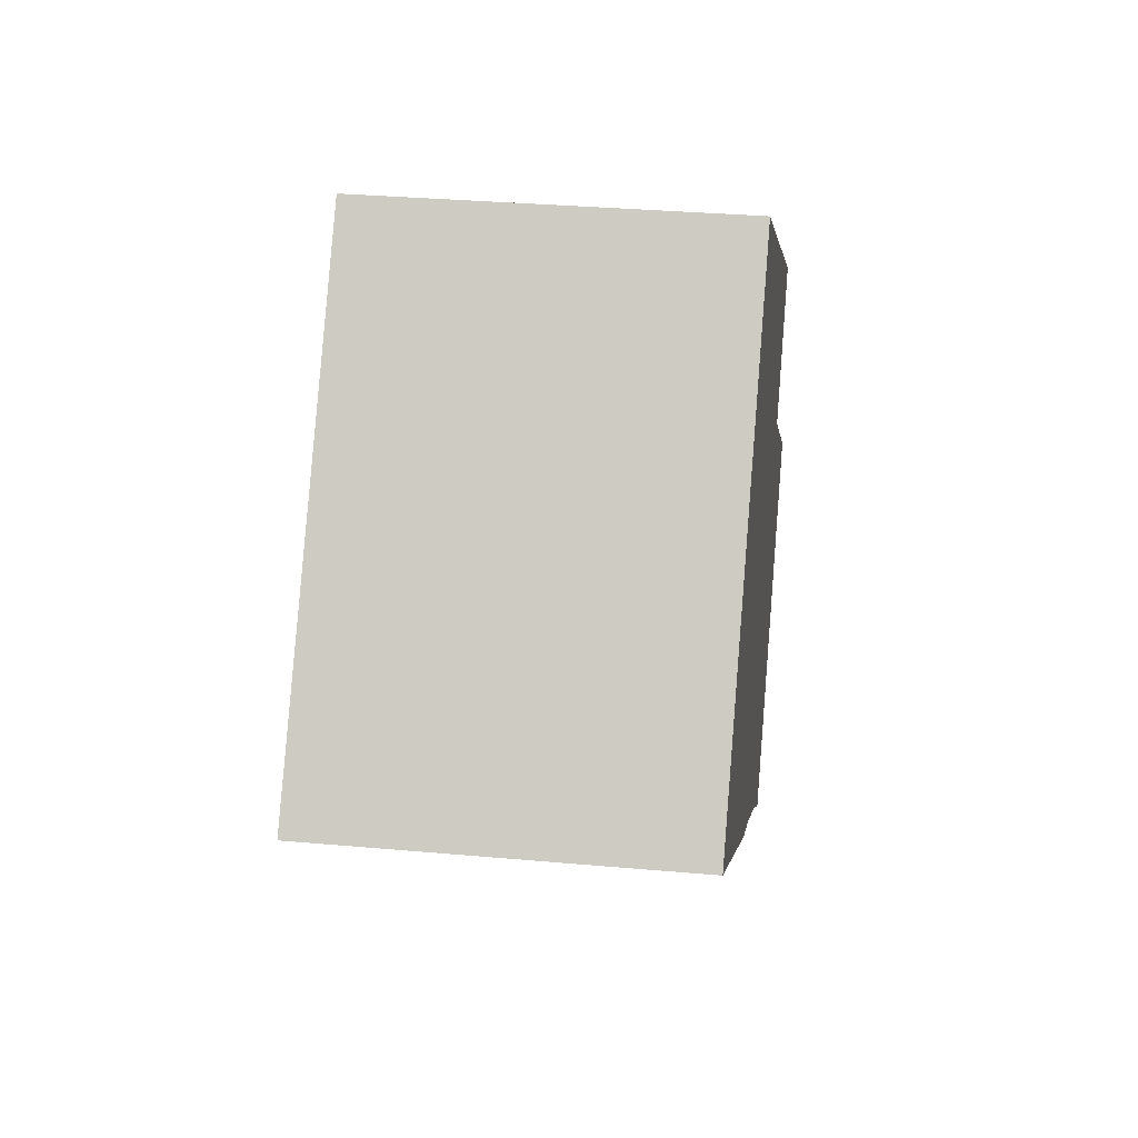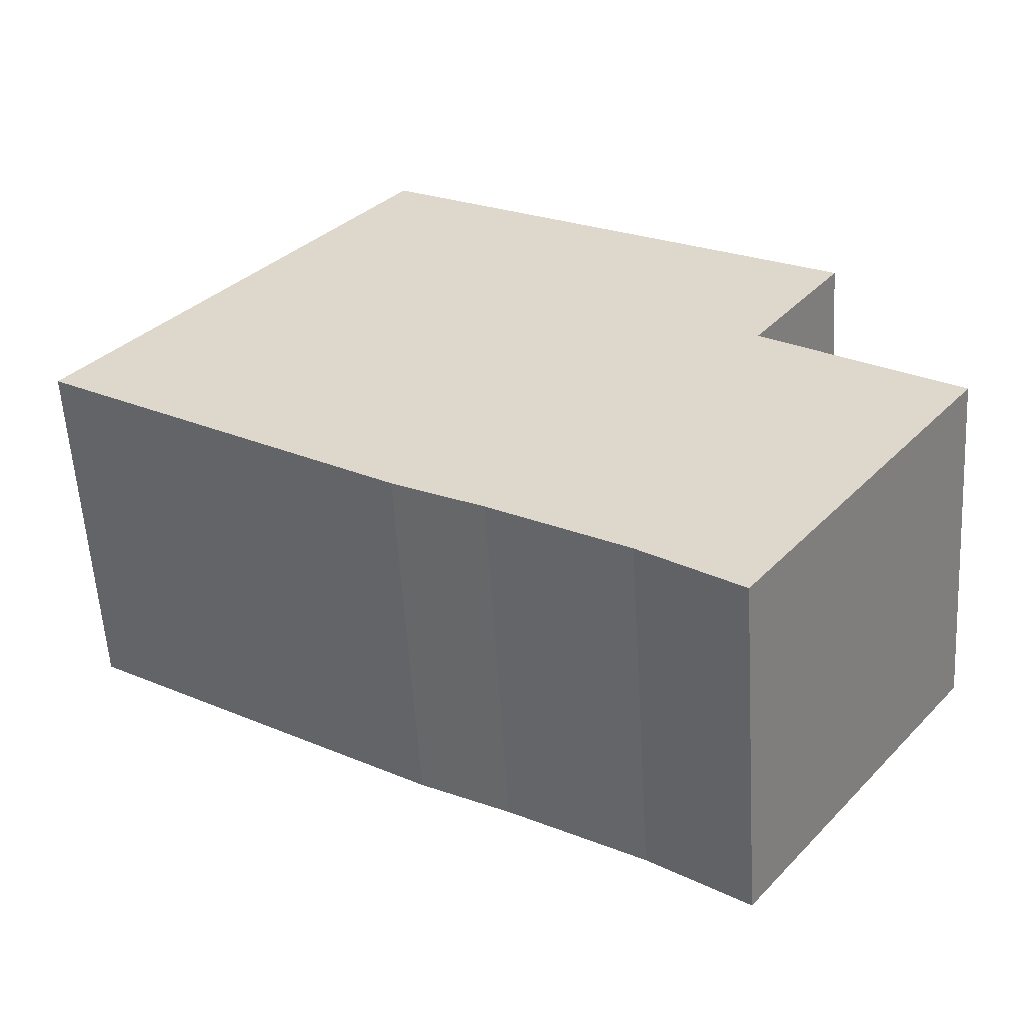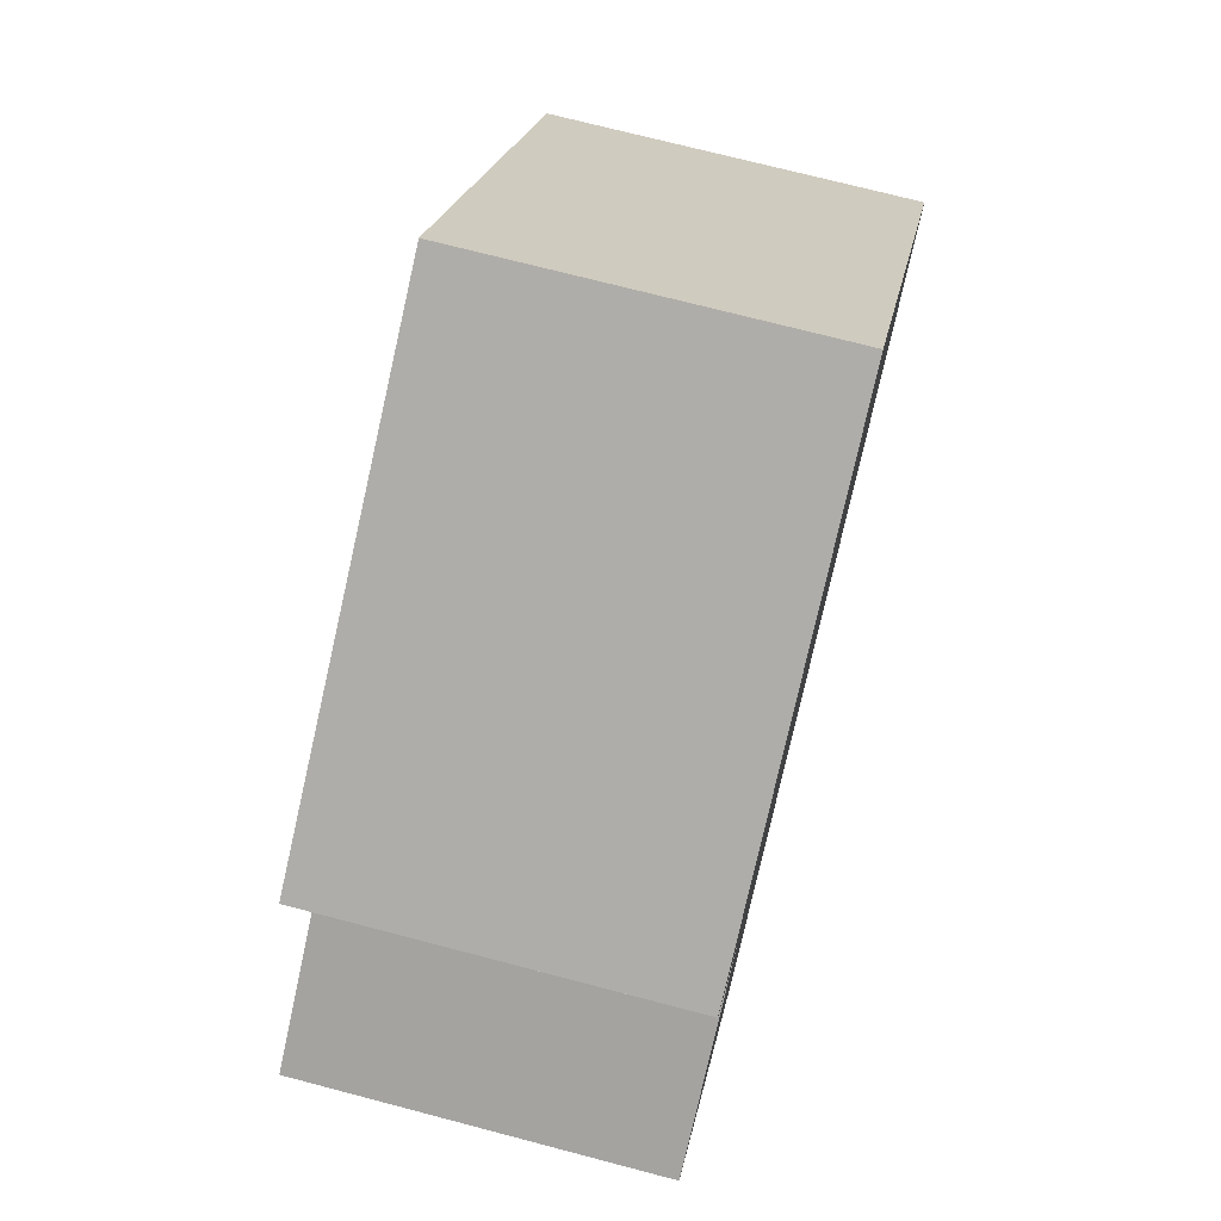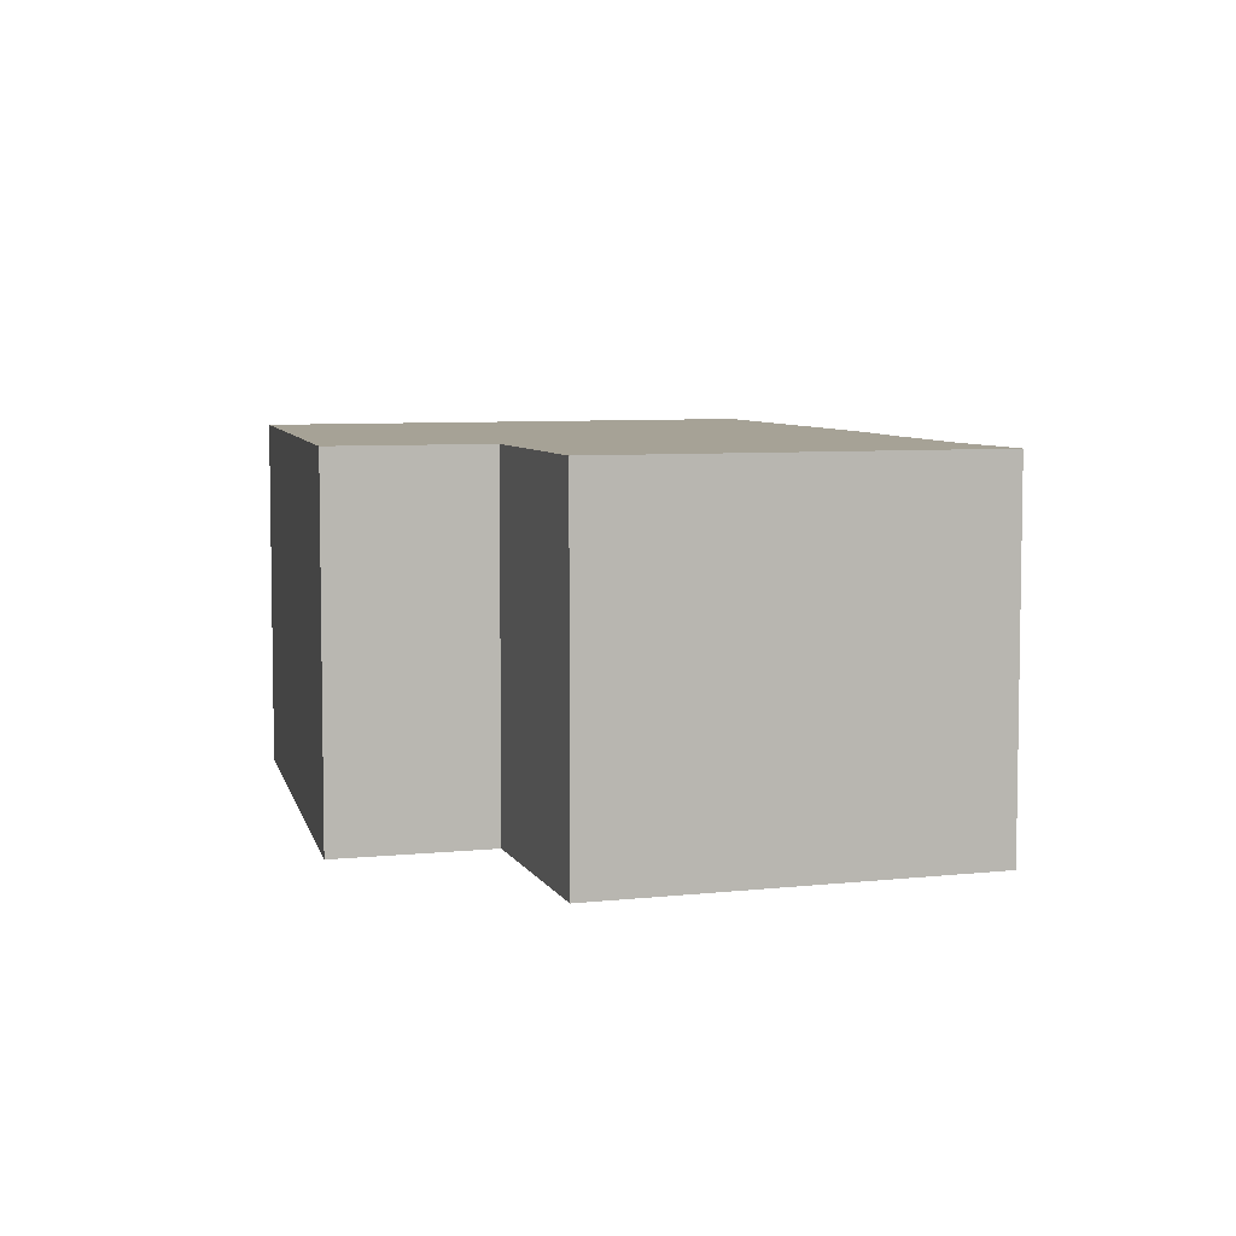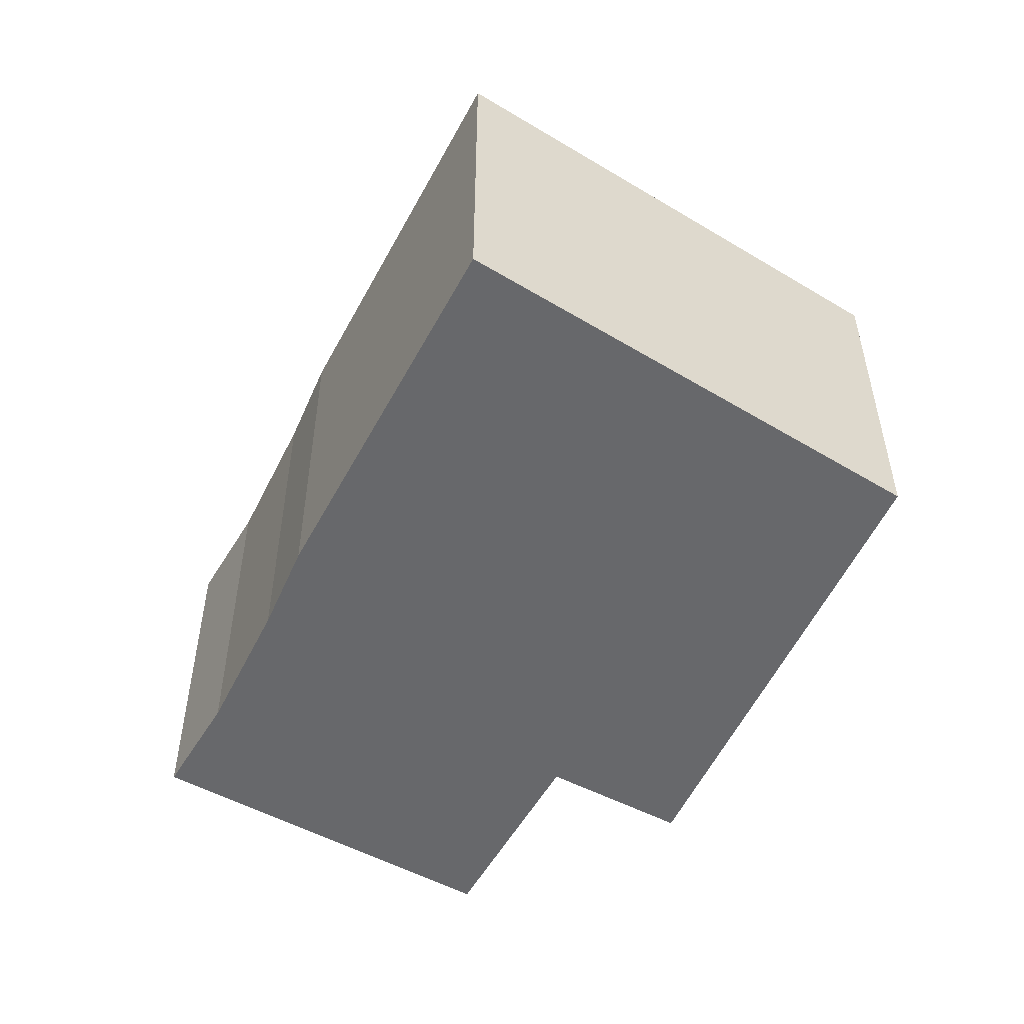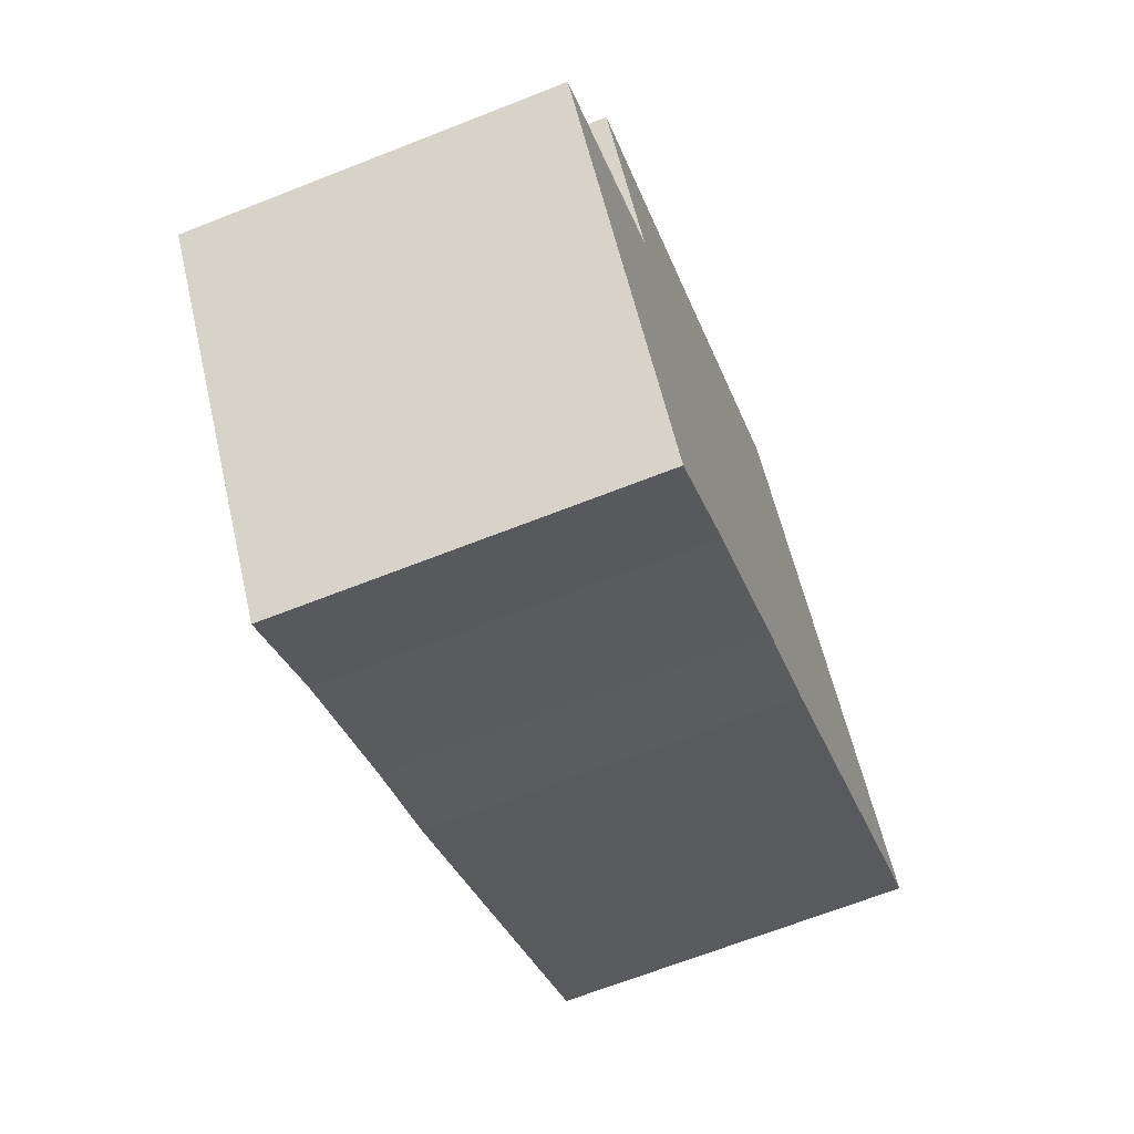
<metadata>
{"format":"obj","ext":"obj","renderer":"f3d","projection":"perspective","resolution":1024,"background":"white","views":[{"elev":32.1,"azim":-82.8,"up":"+Z"},{"elev":-57.6,"azim":3.5,"up":"+Z"},{"elev":71.9,"azim":104.7,"up":"+Z"},{"elev":6.3,"azim":107.7,"up":"+Y"},{"elev":-52.5,"azim":-84.0,"up":"+Y"},{"elev":-66.9,"azim":111.6,"up":"+Z"}]}
</metadata>
<code>
v  9.713 4.784 -4.639
v  9.492 4.784 0.217
v  12.04 4.784 -1.504
v  8.867 4.784 -5.779
v  8.817 4.784 -5.742
v  7.593 4.784 -4.835
v  5.832 4.784 -3.743
v  9.864 4.784 2.442
v  4.488 4.784 5.532
v  4.664 4.784 -3.091
v  0 4.784 2.929e-16
v  10.69 4.784 1.904
v  10.72 4.784 1.949
v  8.867 3.539e-16 -5.779
v  7.593 2.961e-16 -4.835
v  8.817 3.516e-16 -5.742
v  5.832 2.292e-16 -3.743
v  4.664 1.893e-16 -3.091
v  0 0 0
v  4.488 -3.387e-16 5.532
v  9.864 -1.495e-16 2.442
v  10.72 -1.193e-16 1.949
v  9.492 -1.329e-17 0.217
v  12.04 9.209e-17 -1.504
v  10.69 -1.166e-16 1.904
v  9.713 2.841e-16 -4.639
g defaultobject
f 1 2 3
f 2 1 4
f 2 4 5
f 2 5 6
f 2 6 7
f 2 7 8
f 8 7 9
f 9 7 10
f 9 10 11
f 12 8 13
f 8 12 2
f 14 5 4
f 5 14 6
f 6 14 15
f 15 14 16
f 15 7 6
f 7 15 17
f 17 10 7
f 10 17 18
f 18 11 10
f 11 18 19
f 19 9 11
f 9 19 20
f 20 8 9
f 8 20 21
f 8 21 13
f 13 21 22
f 23 3 2
f 3 23 24
f 22 12 13
f 12 22 2
f 2 22 23
f 23 22 25
f 1 14 4
f 14 1 3
f 14 3 26
f 26 3 24
f 21 25 22
f 25 21 20
f 25 20 23
f 23 20 19
f 23 19 24
f 24 19 26
f 26 19 15
f 15 19 17
f 17 19 18
f 15 14 26
f 14 15 16

</code>
